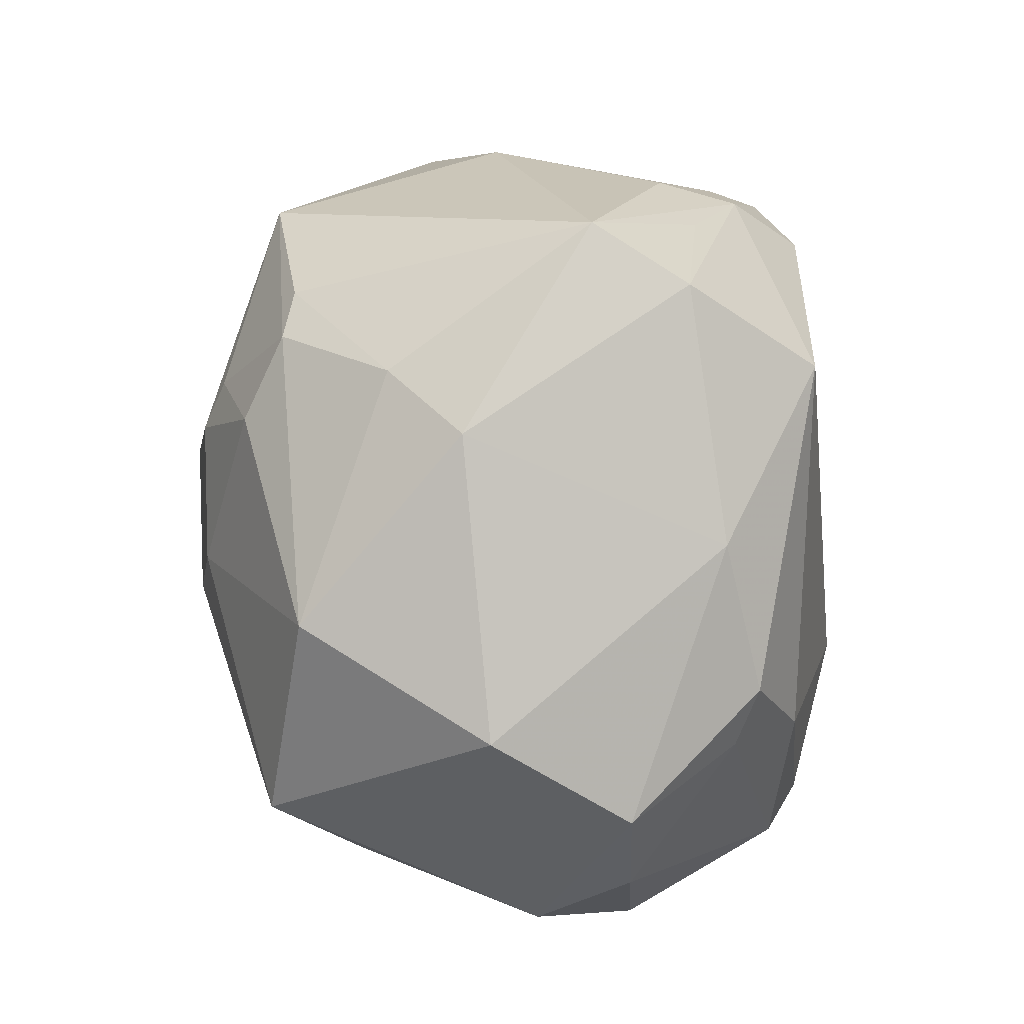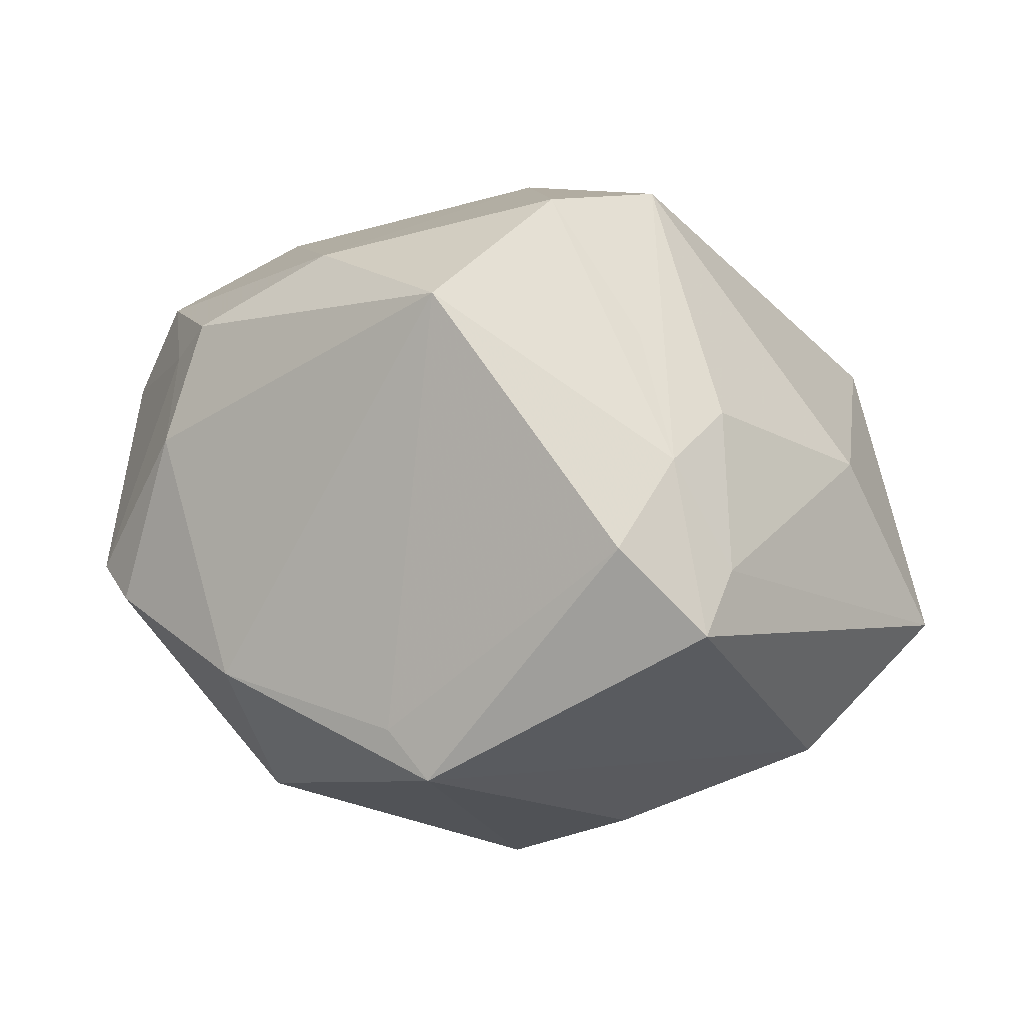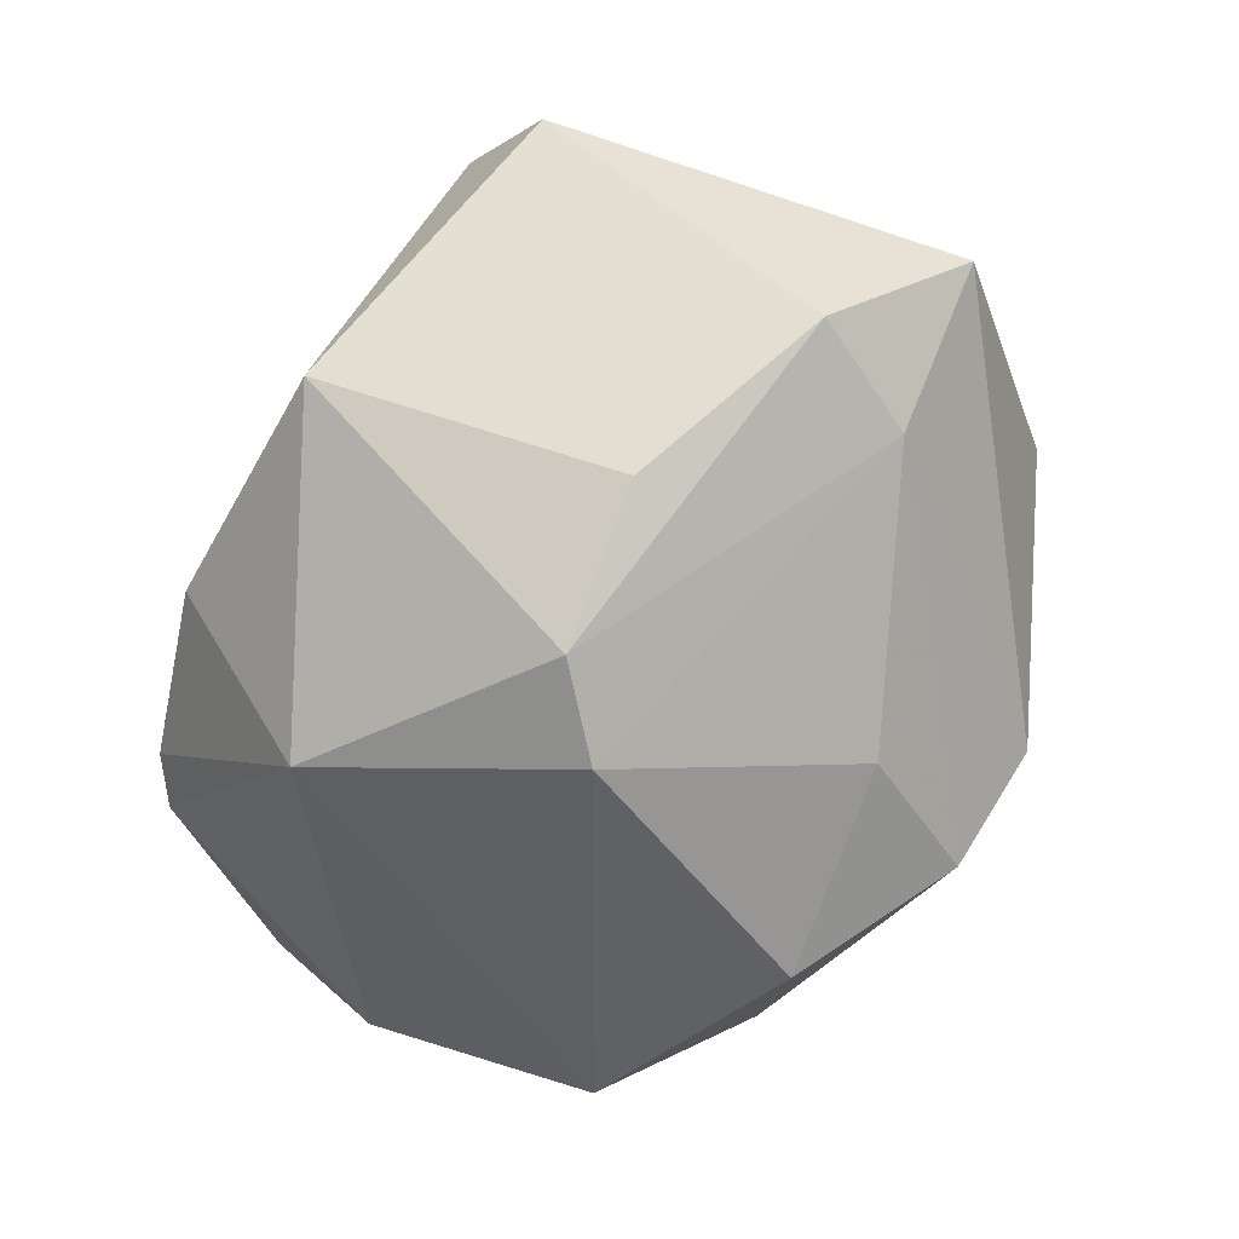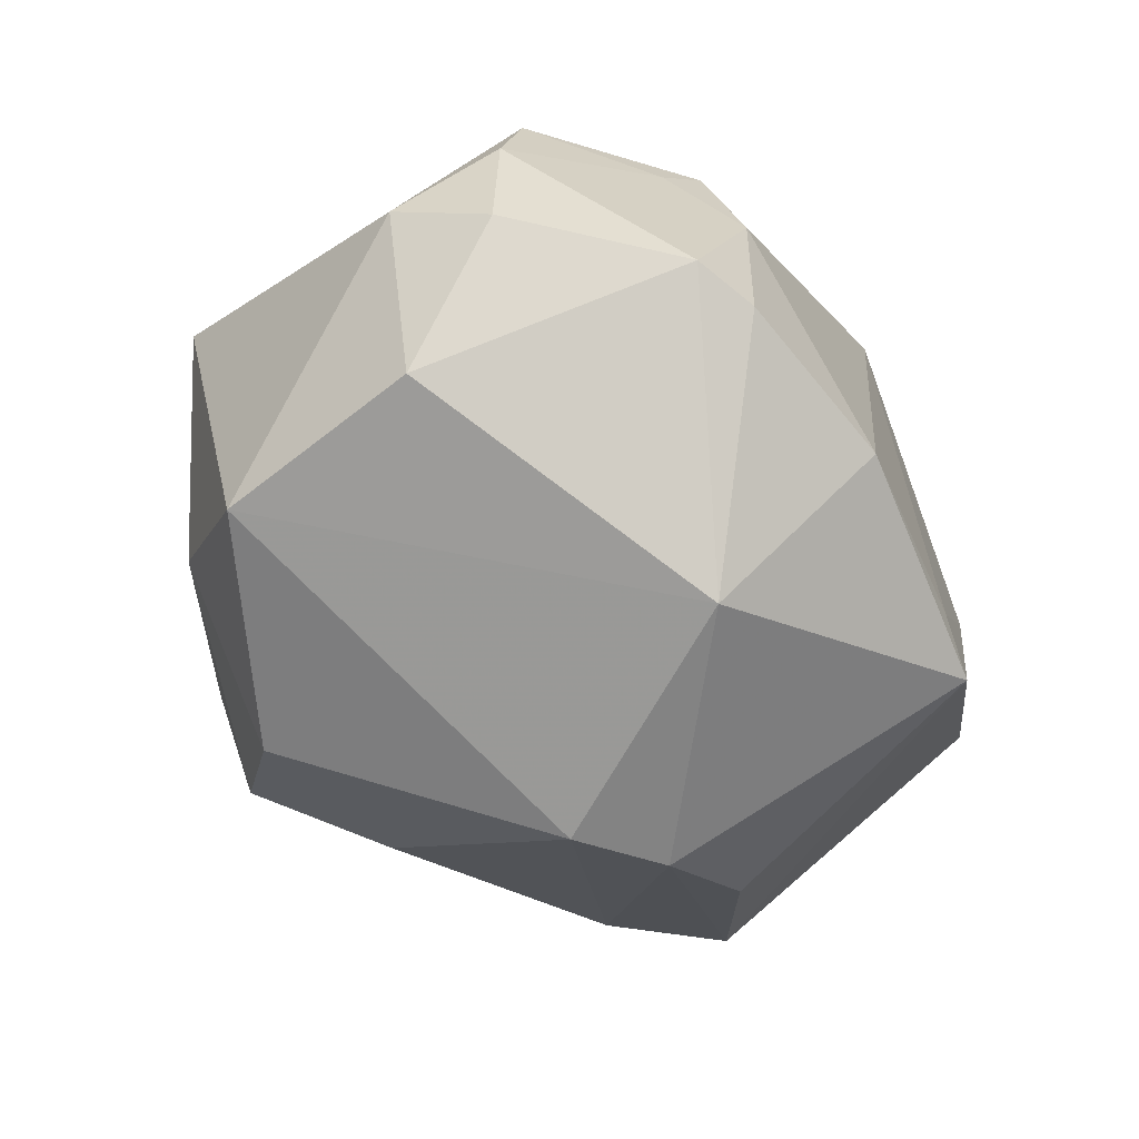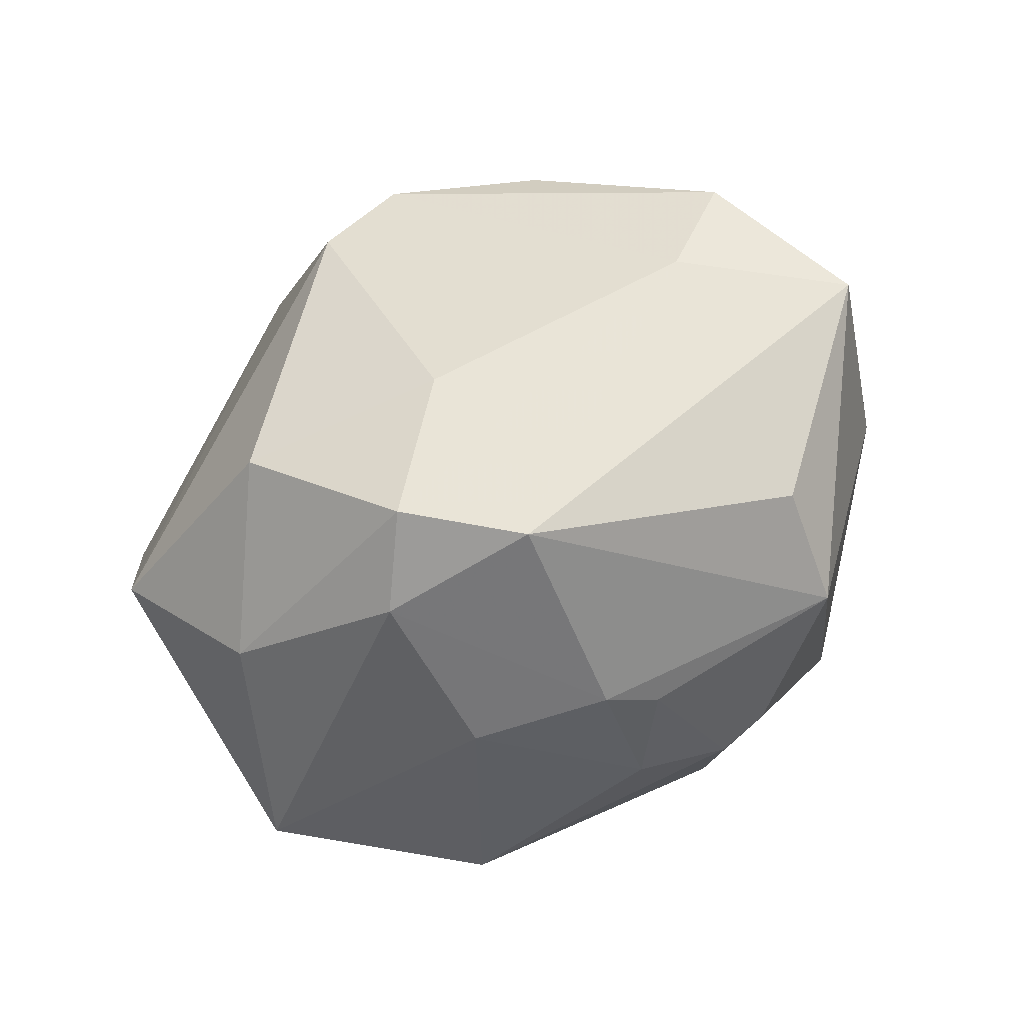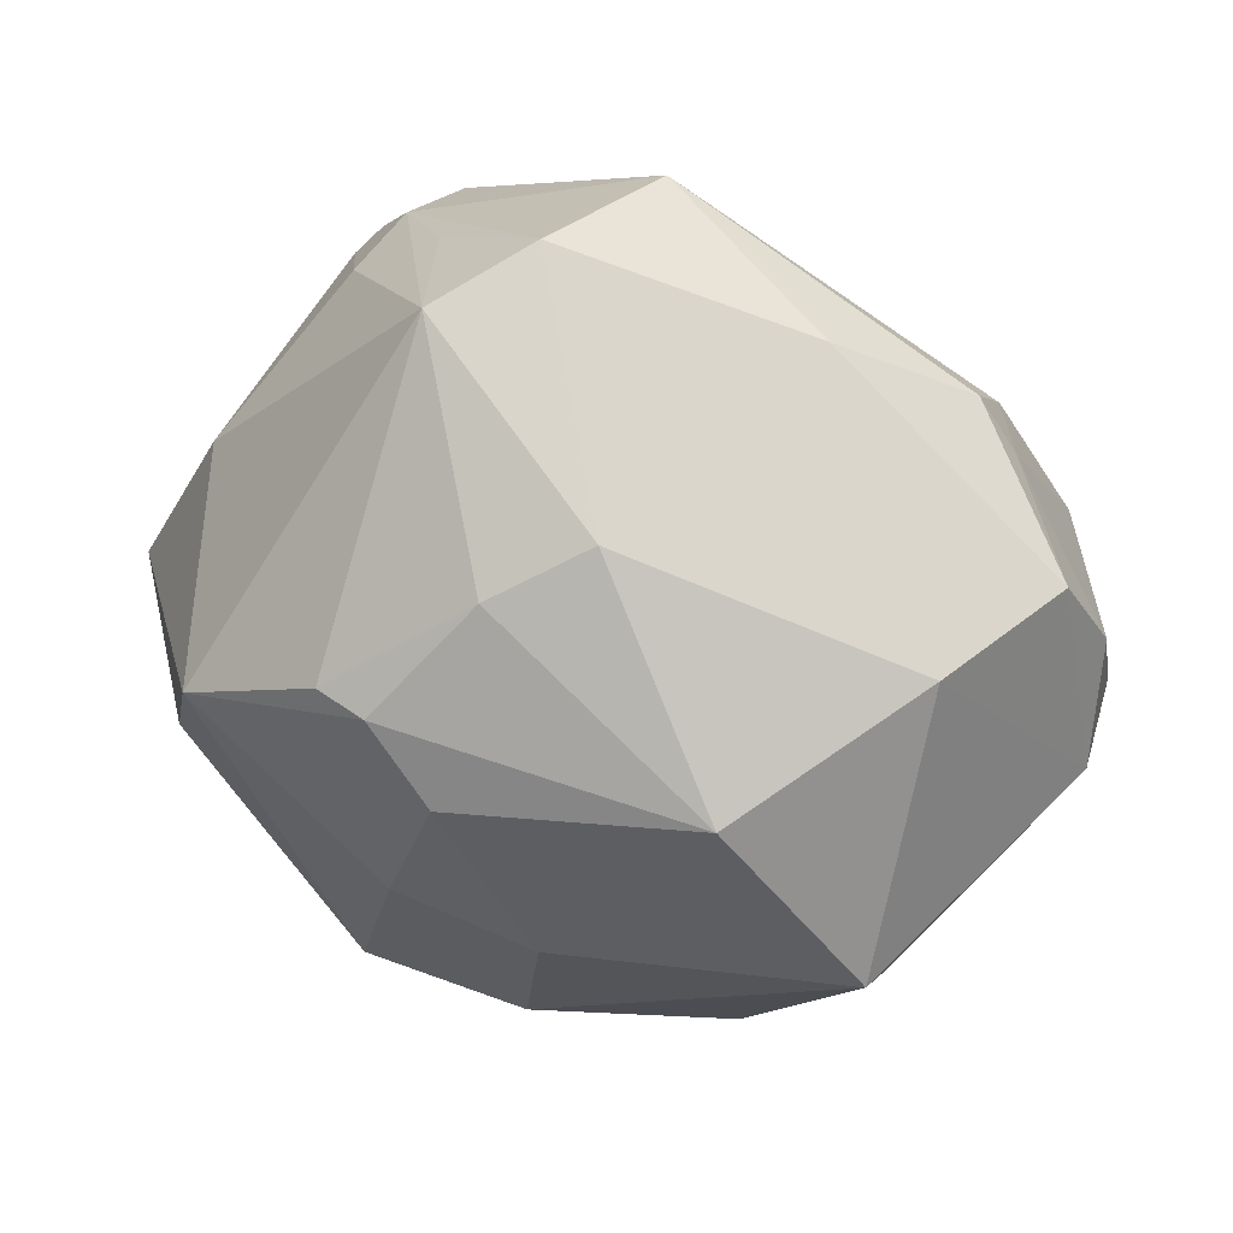
<metadata>
{"format":"obj","ext":"obj","renderer":"f3d","projection":"perspective","resolution":1024,"background":"white","views":[{"elev":76.9,"azim":93.3,"up":"+Z"},{"elev":11.6,"azim":-147.0,"up":"+Z"},{"elev":-73.0,"azim":-115.7,"up":"+Z"},{"elev":-44.3,"azim":117.9,"up":"+Z"},{"elev":-67.8,"azim":-150.8,"up":"+Y"},{"elev":73.5,"azim":26.9,"up":"+Z"}]}
</metadata>
<code>
v 0.03099 -0.0141 -0.01551
v 0.01316 0.0182 -0.02474
v 0.02231 -0.02421 -0.008845
v -0.006715 -0.03279 -0.00963
v 0.02344 0.0269 -0.006583
v -0.01696 0.005664 -0.02635
v -0.02627 -0.02484 0.001064
v -0.03295 0.01613 0.001036
v 0.0196 0.0252 0.008136
v 0.02798 0.02444 -0.004651
v 0.03476 0.01111 0.00945
v 0.0004384 -0.005351 0.02965
v -0.02615 -0.01126 -0.01785
v -0.009676 -0.02188 0.02114
v 0.0365 0.01163 -0.001127
v 0.01299 -0.02164 -0.0229
v 0.00167 -0.0001858 -0.03183
v 0.0161 -0.01828 0.0228
v 0.03779 0.003217 0.002771
v -0.009059 0.02434 0.02307
v -0.01838 0.004408 0.03032
v -0.03144 -0.002157 -0.01926
v -0.004169 -0.02013 -0.02124
v 0.02525 -0.001589 0.02317
v 0.007256 -0.02882 0.006274
v -0.004522 -0.02985 0.008023
v 0.01852 0.02102 0.01806
v -0.02894 0.0107 0.01297
v -0.007471 0.029 -0.01344
v -0.02267 0.01372 0.0194
v 0.03046 0.01063 0.01762
v -0.008022 -0.02803 0.011
v 0.02277 0.0194 0.0146
v 0.007031 -0.03115 -0.00855
v -0.02837 0.01788 0.01008
v -0.02697 0.02427 0.003668
v -0.03828 -0.01165 -0.00879
v -0.005408 -0.01209 0.02702
v -0.02461 -0.02425 0.01126
v 0.007518 0.01722 0.02472
v 0.03444 0.003531 -0.01275
v -0.01138 0.02881 -0.01728
v 0.002078 -0.03063 -0.01581
v -0.002957 -0.02498 0.01778
v -0.01343 0.01286 0.03018
v 0.02995 -0.02079 0.009237
v -0.004944 0.005002 -0.03172
v -0.03358 -0.00472 0.006637
v 0.009065 0.03021 -0.01078
v -0.0333 0.02089 -0.003474
v -0.01403 -0.02121 0.02024
f 4 37 13
f 7 37 4
f 4 39 7
f 7 39 37
f 26 39 4
f 24 46 19
f 37 50 22
f 22 13 37
f 47 13 22
f 12 21 38
f 36 50 35
f 35 20 36
f 37 39 48
f 39 21 48
f 19 46 1
f 49 20 9
f 9 20 27
f 5 2 49
f 5 10 2
f 49 9 5
f 5 9 10
f 18 24 12
f 46 24 18
f 12 38 18
f 18 25 46
f 42 22 50
f 42 2 47
f 49 2 42
f 42 50 36
f 27 20 40
f 12 24 40
f 20 35 45
f 45 40 20
f 45 21 12
f 12 40 45
f 8 50 37
f 37 48 8
f 8 35 50
f 47 2 17
f 2 1 17
f 17 13 47
f 19 1 41
f 2 10 41
f 41 1 2
f 15 11 19
f 10 11 15
f 19 41 15
f 15 41 10
f 33 11 10
f 33 9 27
f 10 9 33
f 27 40 31
f 31 40 24
f 31 33 27
f 11 33 31
f 31 24 19
f 19 11 31
f 14 18 38
f 26 25 44
f 25 18 44
f 18 14 44
f 47 22 6
f 6 42 47
f 22 42 6
f 29 20 49
f 49 42 29
f 36 20 29
f 29 42 36
f 30 35 21
f 21 45 30
f 30 45 35
f 35 8 28
f 28 8 48
f 21 35 28
f 28 48 21
f 16 17 1
f 3 1 46
f 3 16 1
f 51 38 21
f 51 14 38
f 51 21 39
f 39 14 51
f 32 14 39
f 32 44 14
f 39 26 32
f 26 44 32
f 13 17 23
f 17 16 23
f 34 3 46
f 46 25 34
f 34 26 4
f 34 25 26
f 16 3 43
f 3 34 43
f 43 34 4
f 43 23 16
f 4 13 43
f 13 23 43

</code>
